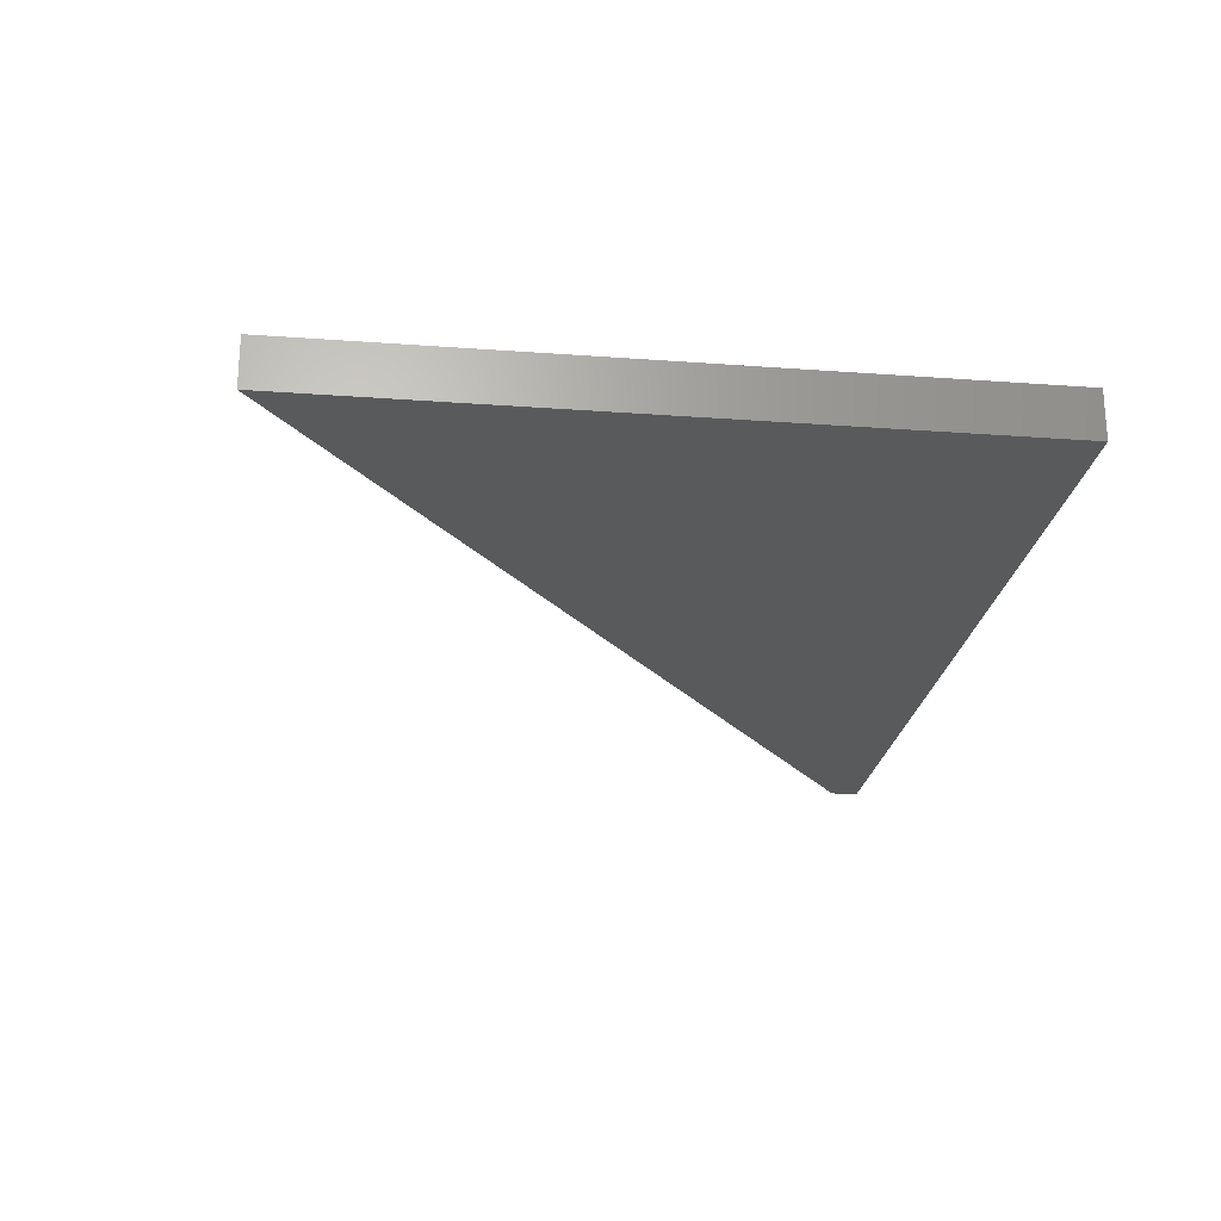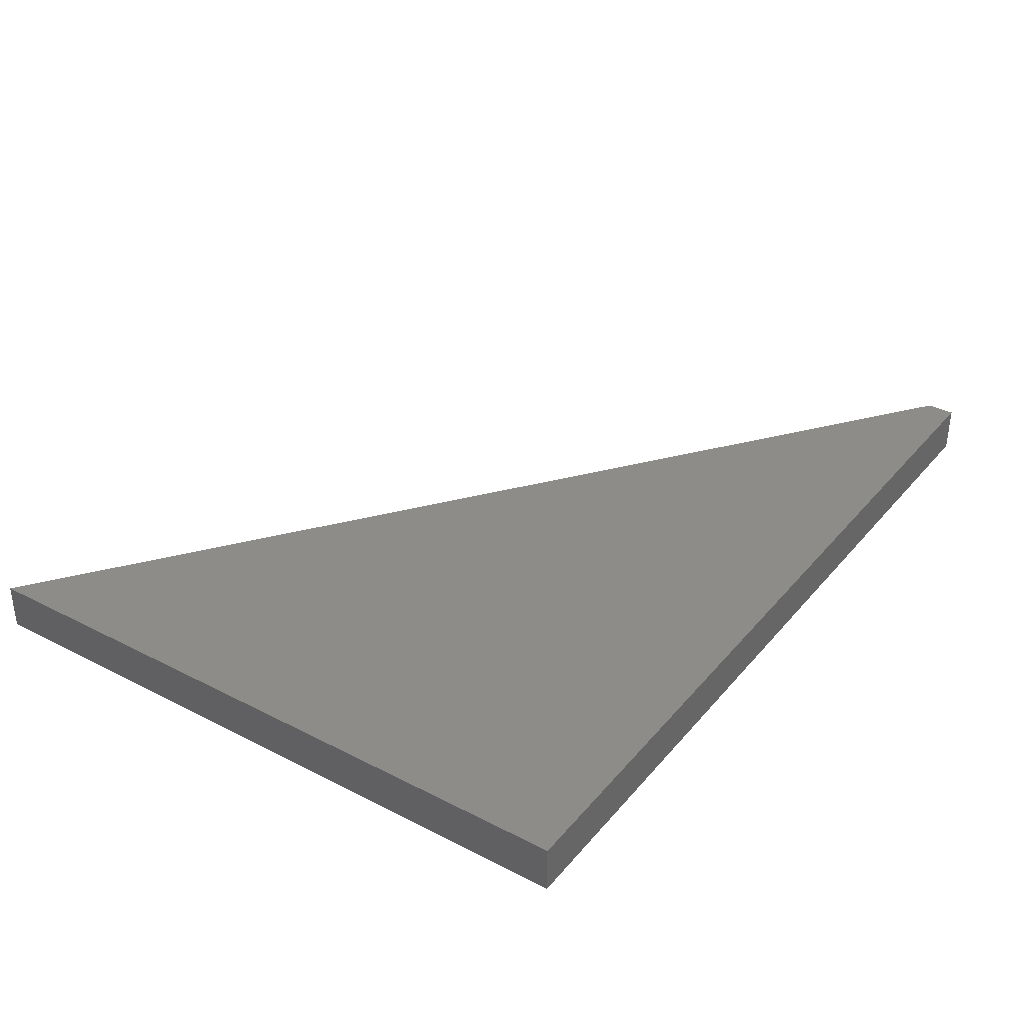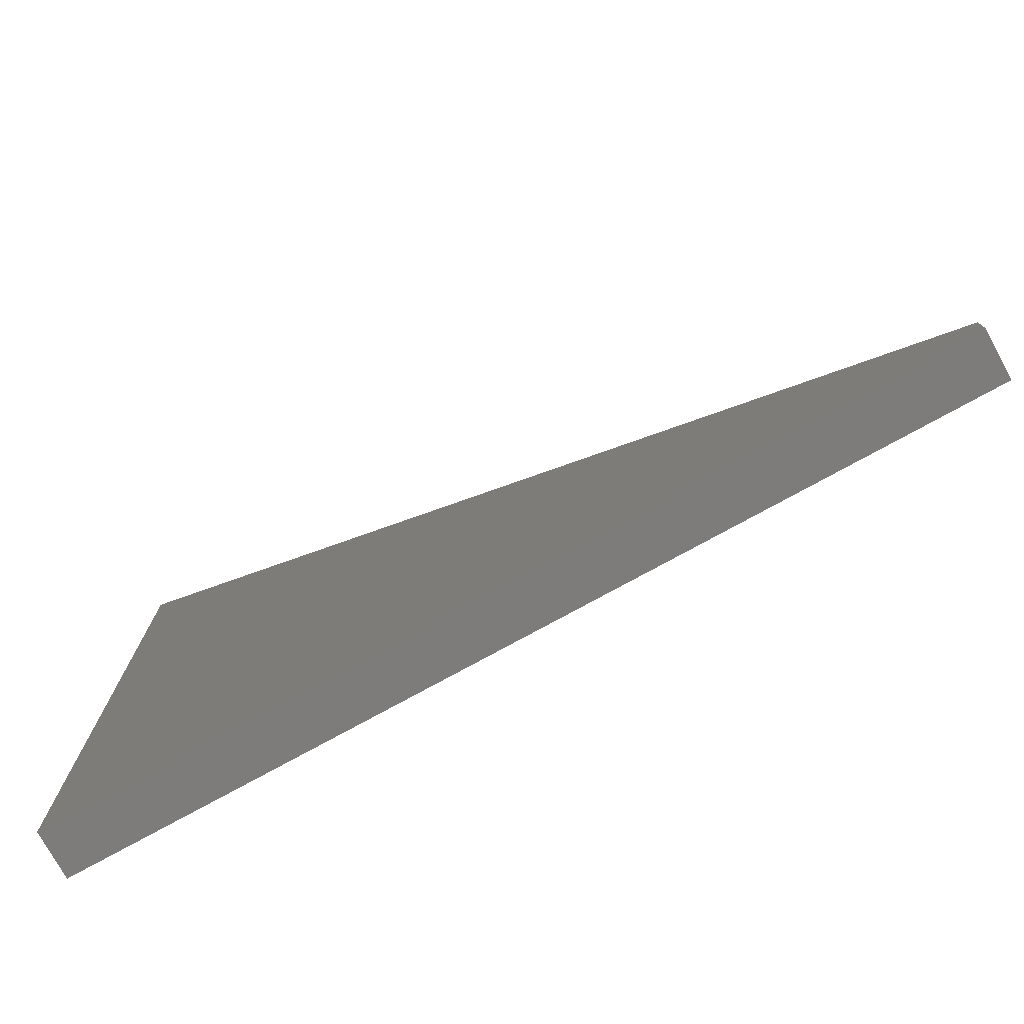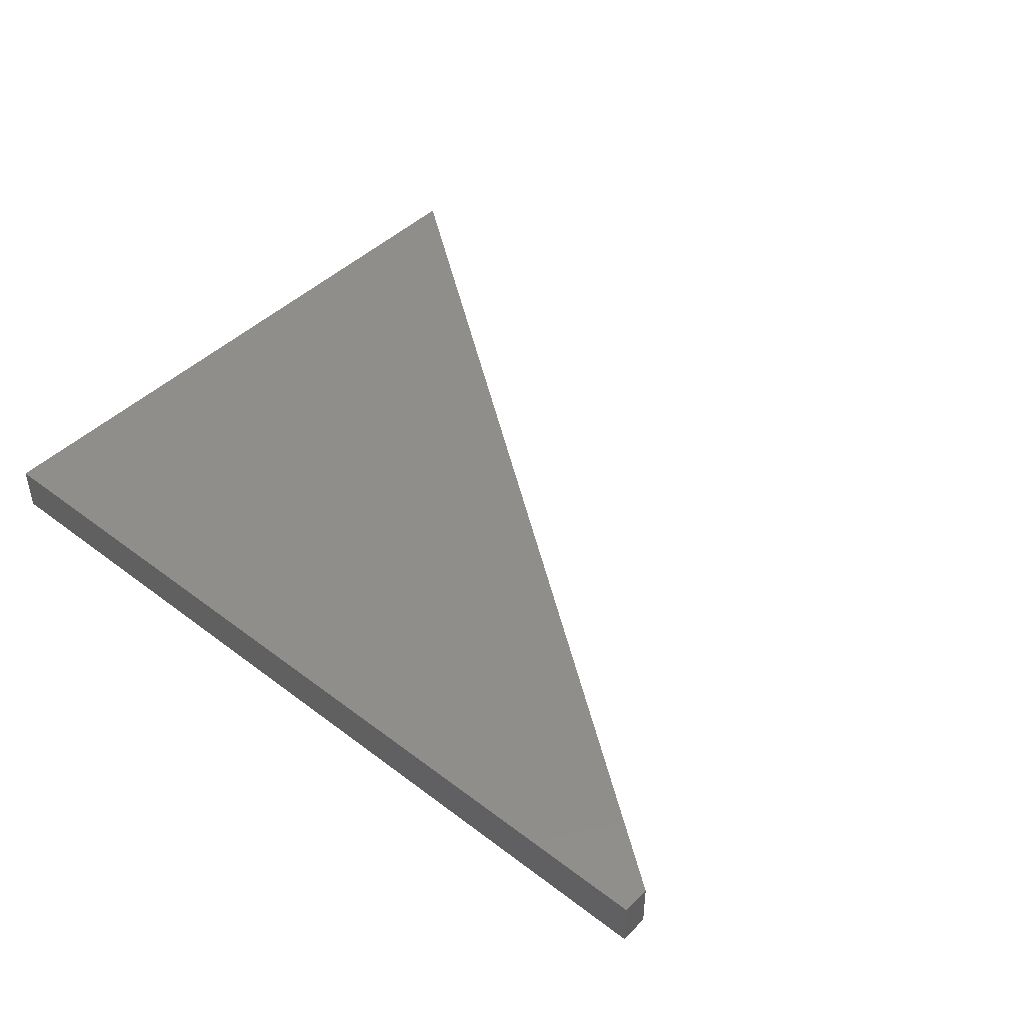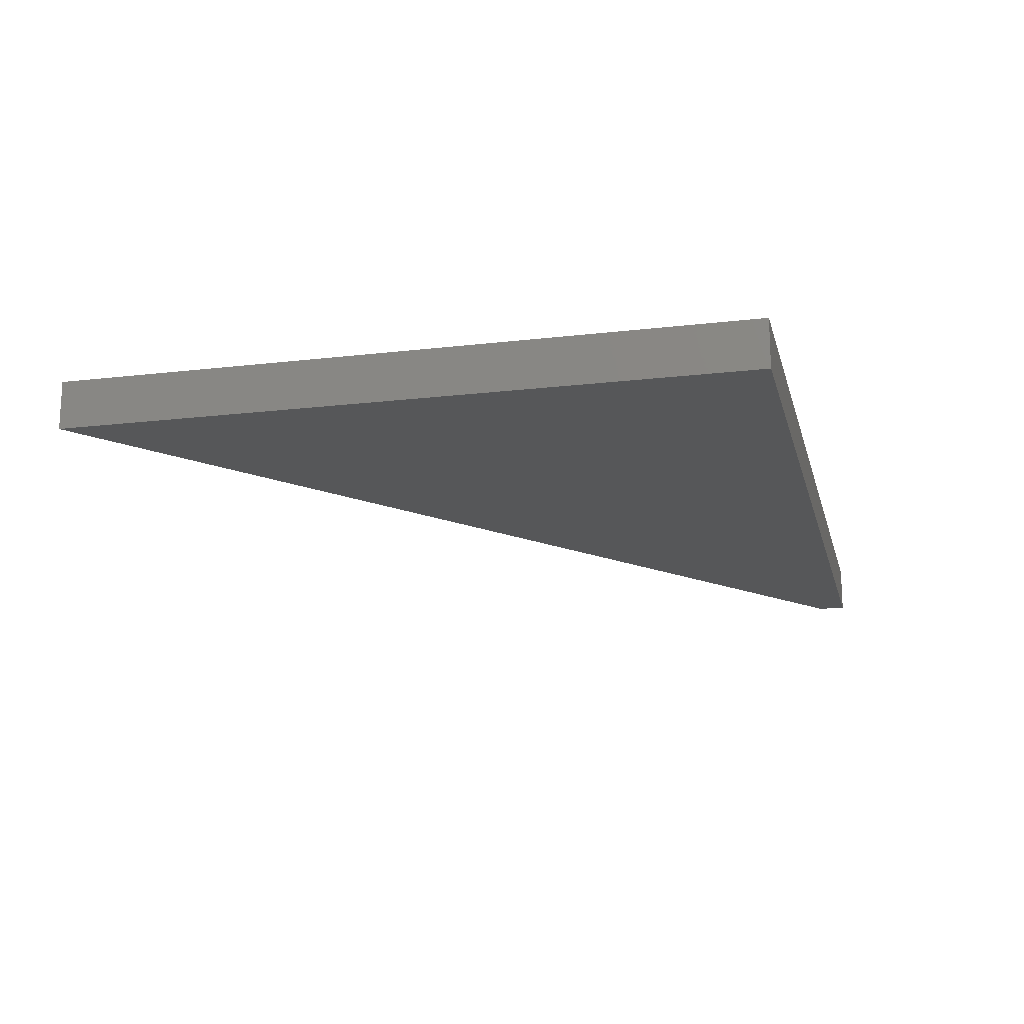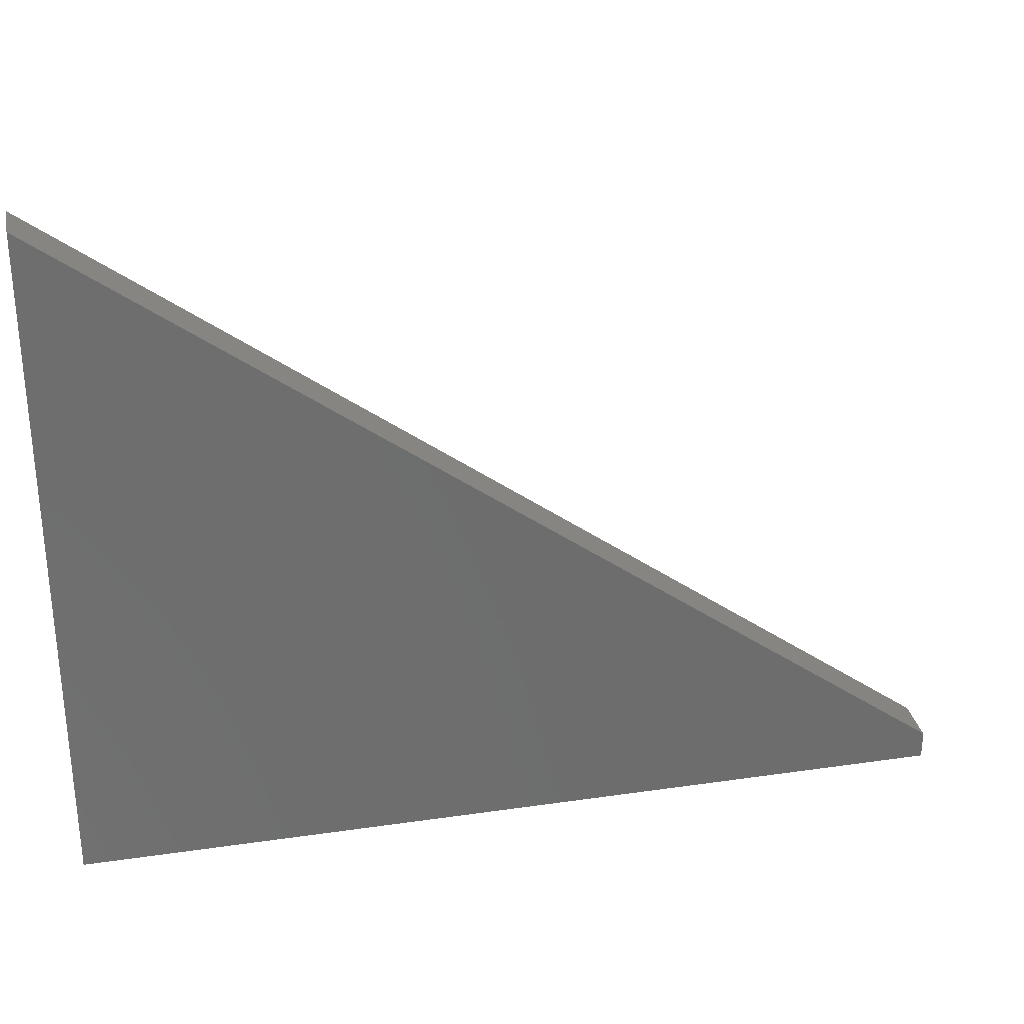
<metadata>
{"format":"stl","ext":"stl","renderer":"f3d","projection":"perspective","resolution":1024,"background":"white","views":[{"elev":-23.1,"azim":-97.2,"up":"+Z"},{"elev":35.3,"azim":-55.7,"up":"+Z"},{"elev":-76.1,"azim":28.9,"up":"+Y"},{"elev":44.7,"azim":41.5,"up":"+Z"},{"elev":-17.0,"azim":-76.5,"up":"+Z"},{"elev":30.0,"azim":-12.0,"up":"+Y"}]}
</metadata>
<code>
# stl→obj: 8 verts, 12 faces
v -0.75 0 0.03906
v -0.03125 0 0.03906
v -0.75 0.5526 0.03906
v -0.03145 0.02317 0.03906
v -0.75 0 0
v -0.75 0.5526 0
v -0.03125 0 0
v -0.03145 0.02317 0
f 1 2 3
f 3 2 4
f 5 6 7
f 7 6 8
f 4 8 3
f 3 8 6
f 1 5 2
f 2 5 7
f 2 7 4
f 4 7 8
f 3 6 1
f 1 6 5

</code>
